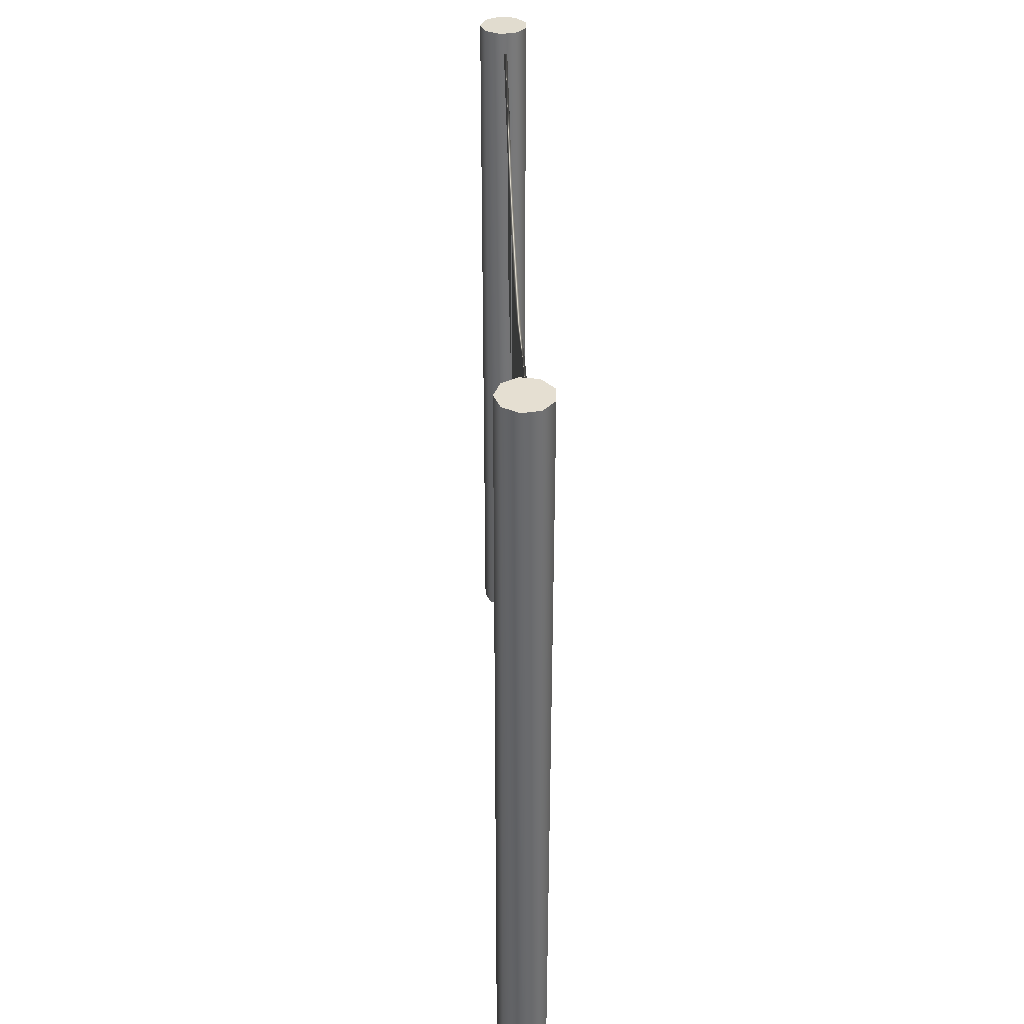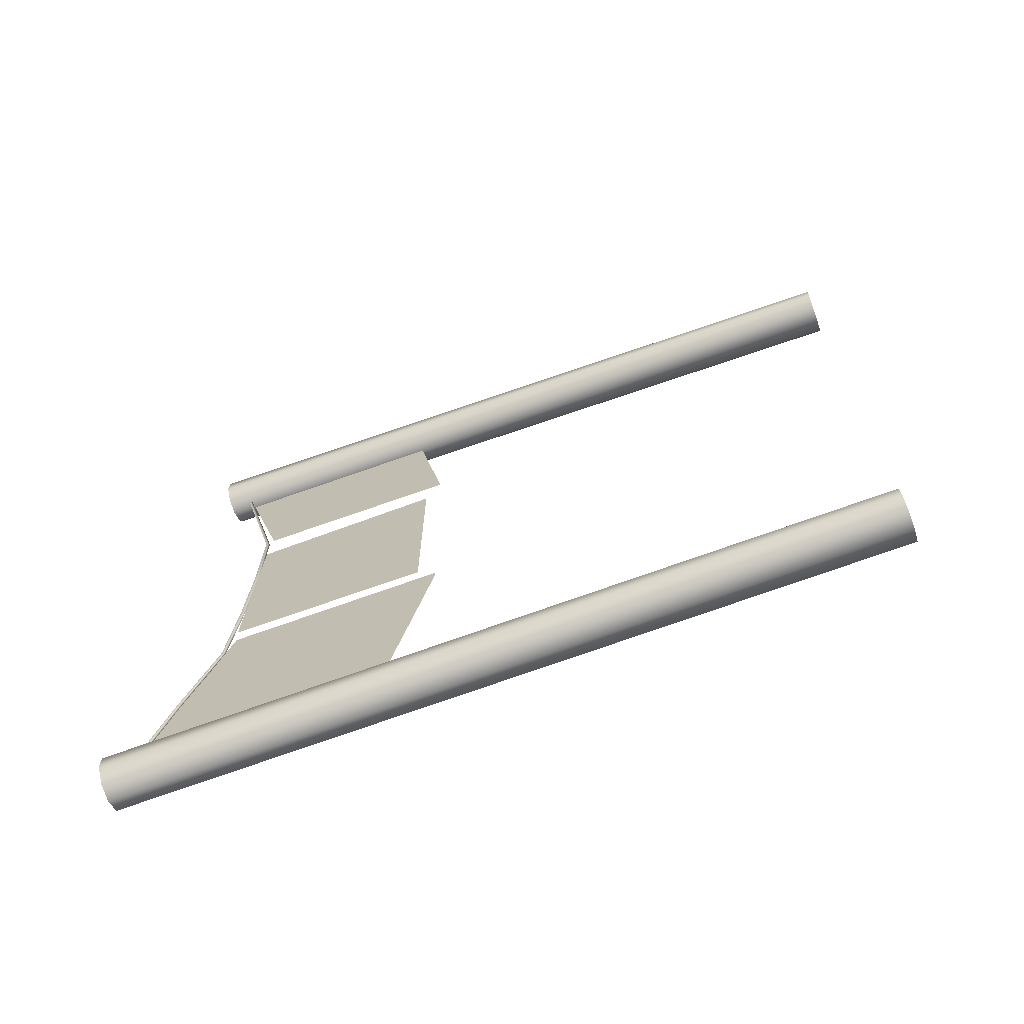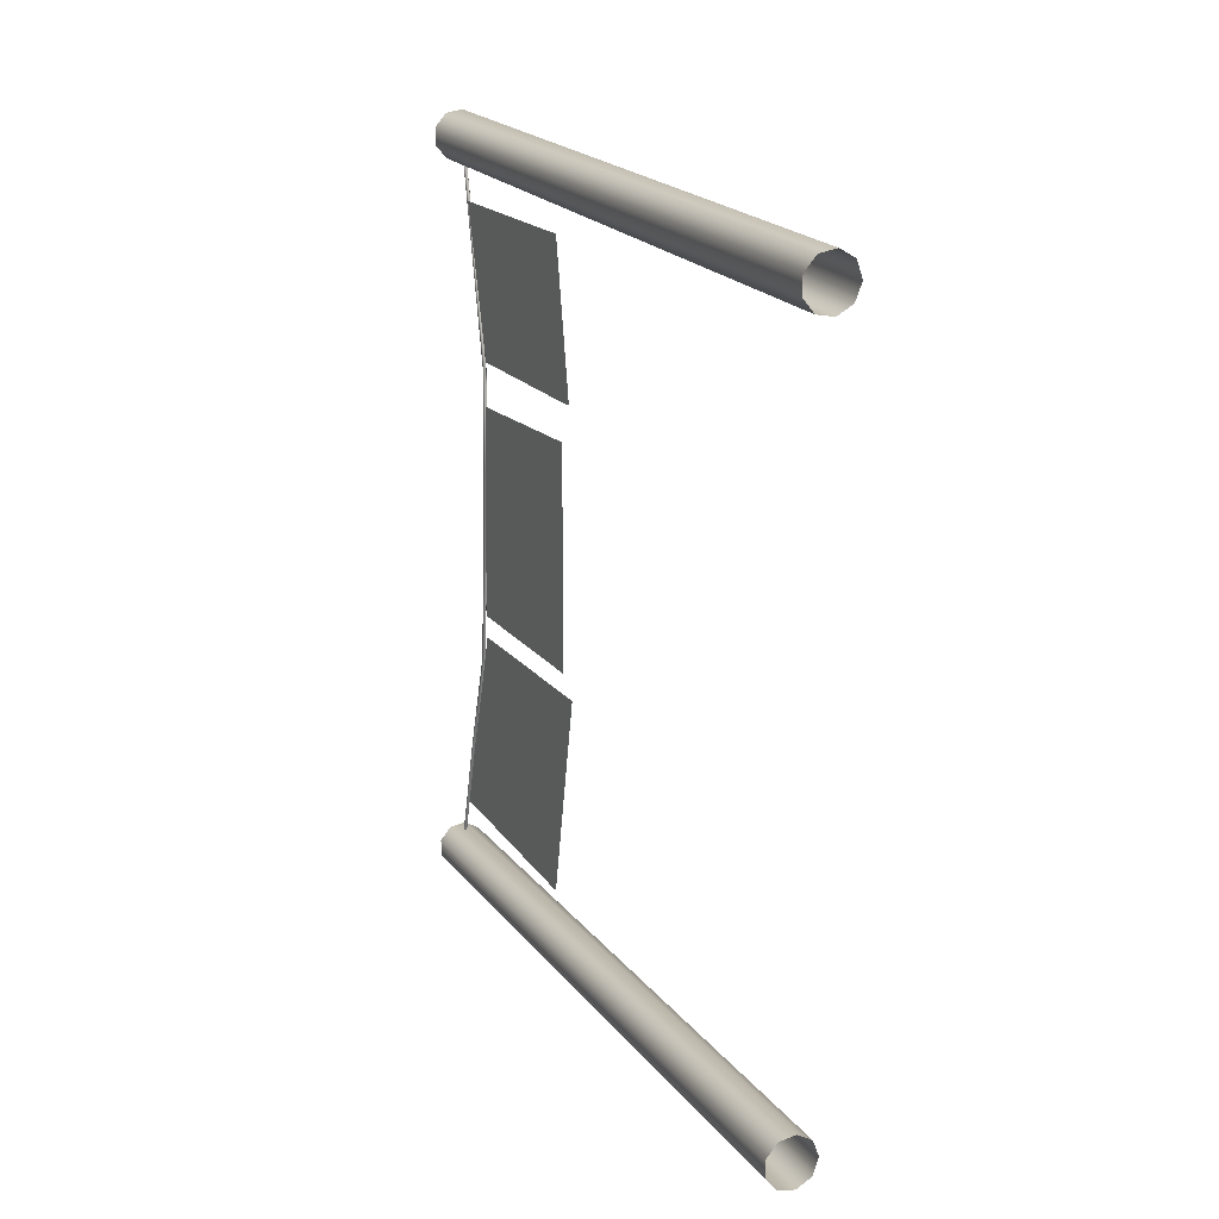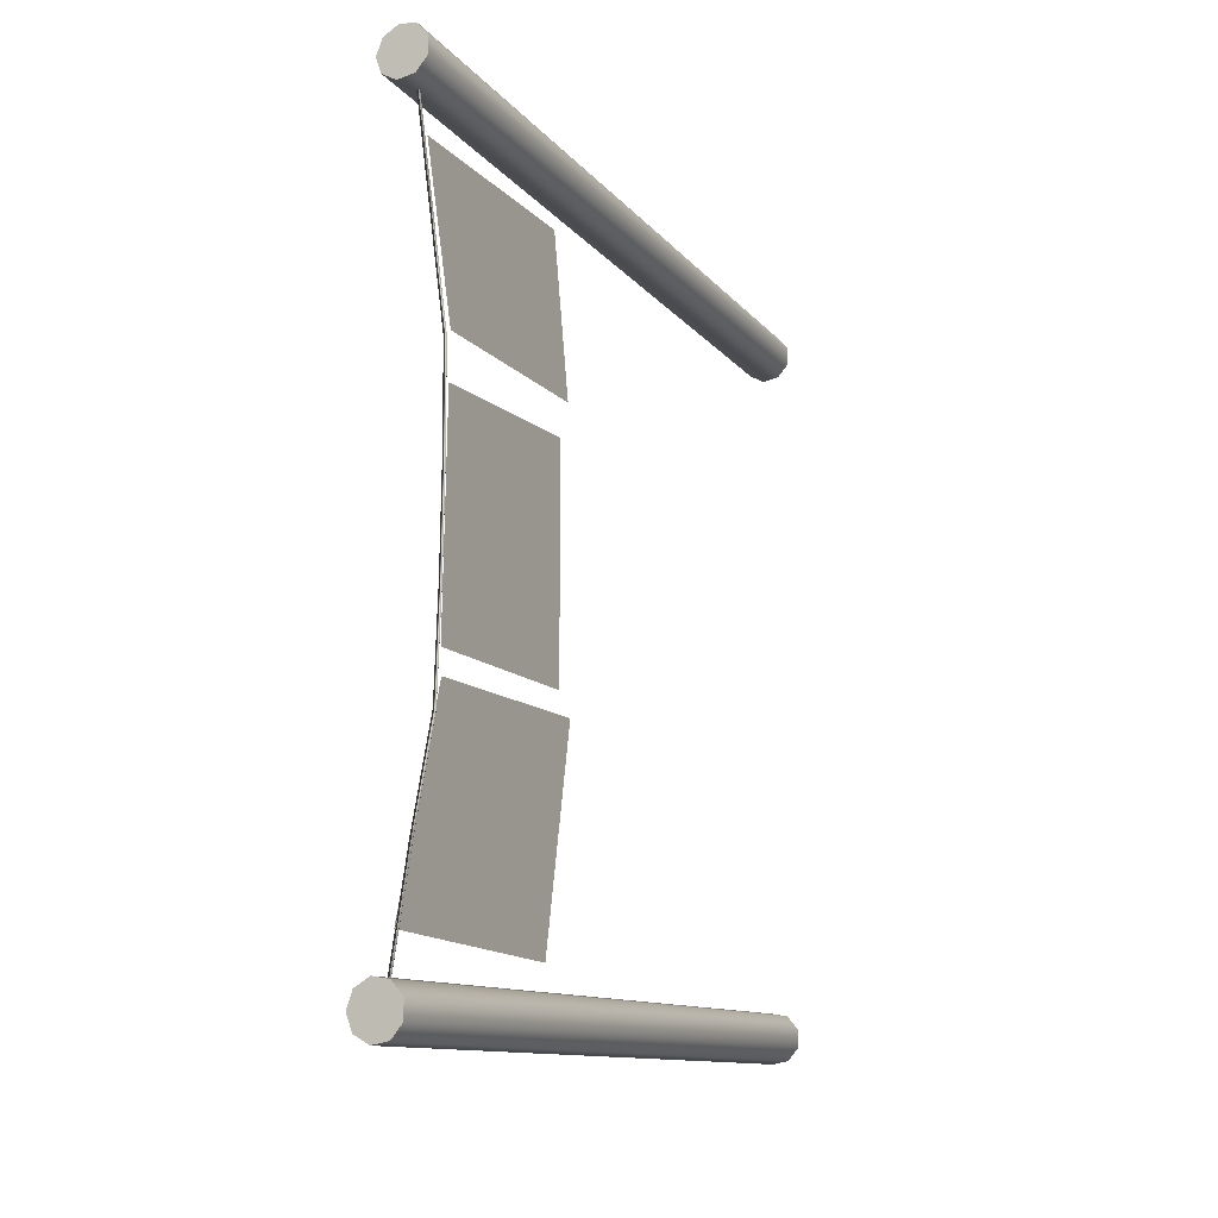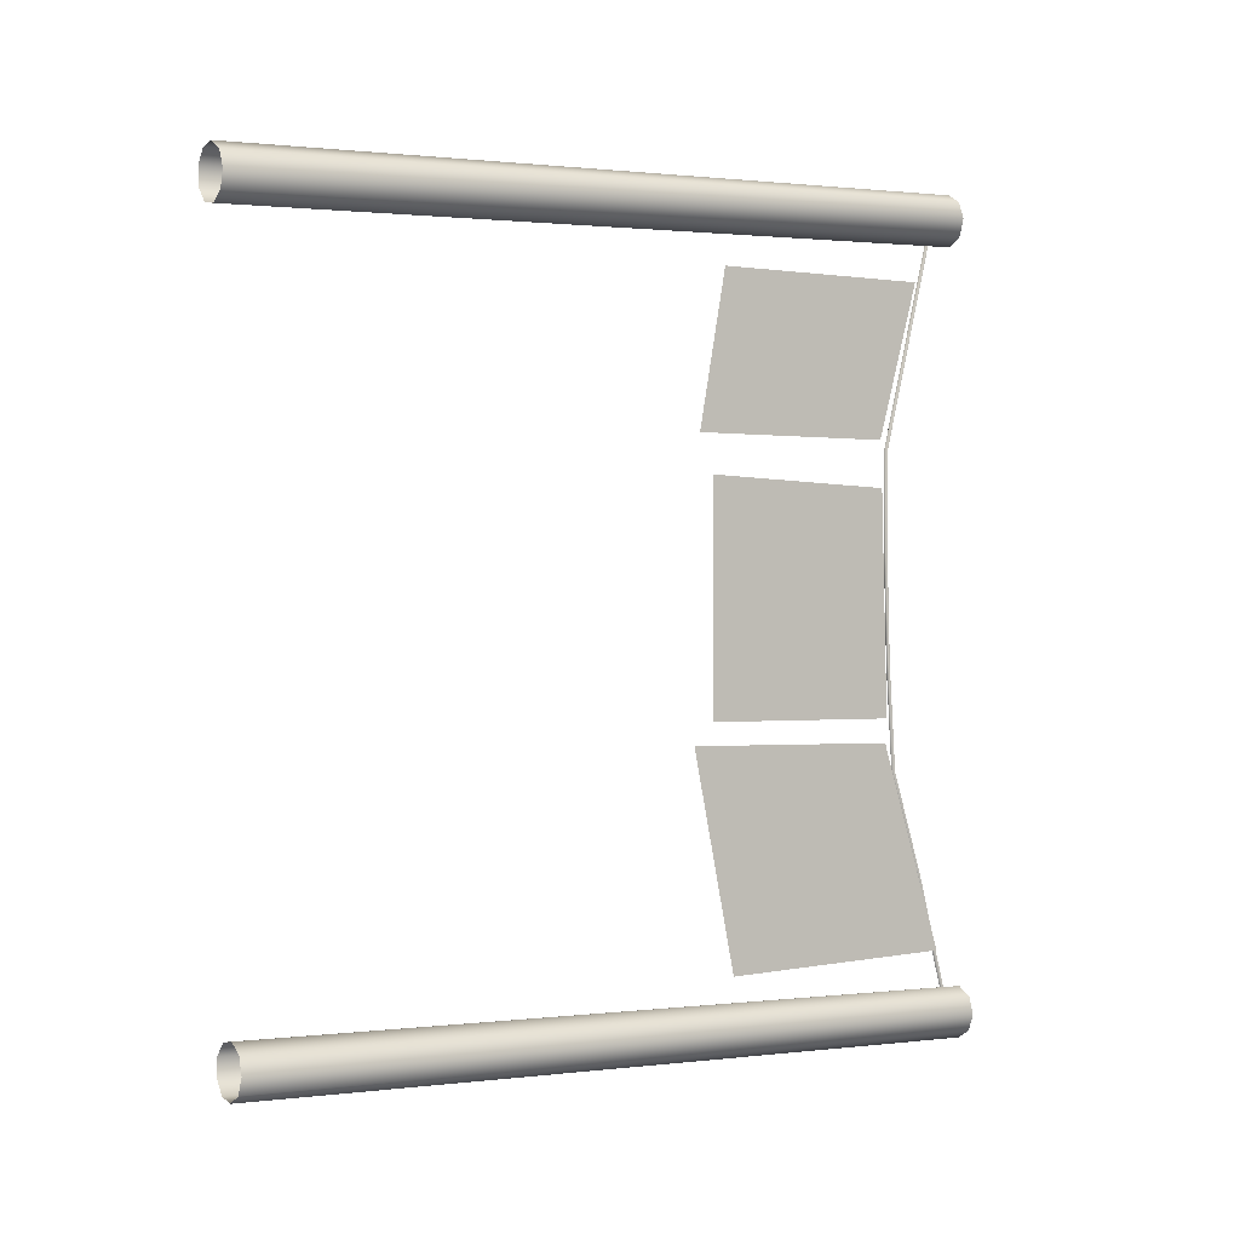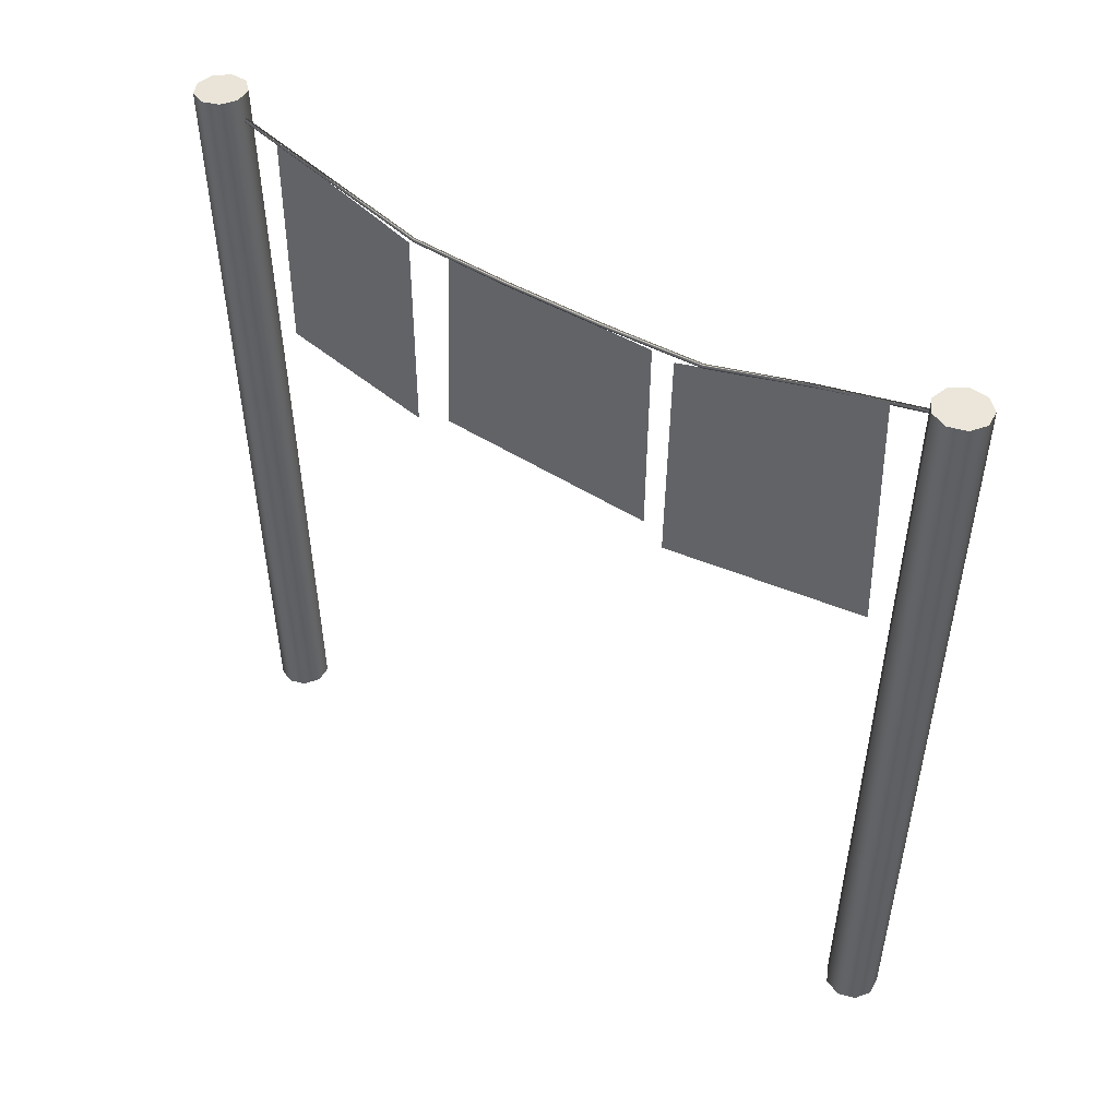
<metadata>
{"format":"obj","ext":"obj","renderer":"f3d","projection":"perspective","resolution":1024,"background":"white","views":[{"elev":35.9,"azim":178.9,"up":"+Y"},{"elev":-70.1,"azim":-70.4,"up":"+Z"},{"elev":17.8,"azim":-23.9,"up":"+Z"},{"elev":-13.4,"azim":-153.8,"up":"+Z"},{"elev":0.5,"azim":57.5,"up":"+Z"},{"elev":45.0,"azim":127.1,"up":"+Y"}]}
</metadata>
<code>
g default
v -1.463 65.52 9.58
v -1.463 45.52 10.39
v -1.365 65.52 9.58
v -1.365 45.52 10.39
v -1.365 66.13 -13.02
v -1.365 45.52 -12.82
v -1.463 66.13 -13.02
v -1.463 45.52 -12.82
v 1.04 -5.167 32.19
v -0.5108 -5.141 31.29
v -2.275 -5.15 31.6
v -3.426 -5.191 32.97
v -3.426 -5.244 34.76
v -2.275 -5.285 36.13
v -0.5108 -5.295 36.45
v 1.04 -5.268 35.55
v 1.653 -5.218 33.87
v 1.04 73.35 34.53
v -0.5108 73.38 33.64
v -2.275 73.37 33.95
v -3.426 73.32 35.32
v -3.426 73.27 37.11
v -2.275 73.23 38.48
v -0.5108 73.22 38.79
v 1.04 73.25 37.9
v 1.653 73.3 36.21
v -0.9654 73.3 36.21
v 0.5433 -3.493 -42.3
v -1.008 -3.515 -43.2
v -2.772 -3.508 -42.89
v -3.923 -3.473 -41.52
v -3.923 -3.428 -39.73
v -2.772 -3.393 -38.35
v -1.008 -3.385 -38.04
v 0.5433 -3.408 -38.94
v 1.156 -3.45 -40.62
v 0.5433 75.03 -44.29
v -1.008 75.01 -45.19
v -2.772 75.02 -44.88
v -3.923 75.05 -43.51
v -3.923 75.1 -41.71
v -2.772 75.13 -40.34
v -1.008 75.14 -40.03
v 0.5433 75.12 -40.93
v 1.156 75.08 -42.61
v -1.463 75.08 -42.61
v -1.09 70.88 34.76
v -1.305 71.25 34.77
v -0.9391 71.22 34.77
v -1.159 68.3 24.14
v -1.375 68.67 24.16
v -1.009 68.64 24.15
v -1.229 65.72 13.53
v -1.444 66.09 13.54
v -1.078 66.06 13.54
v -1.298 65.71 2.912
v -1.514 66.08 2.926
v -1.148 66.04 2.922
v -1.368 66.07 -7.704
v -1.583 66.44 -7.69
v -1.217 66.4 -7.694
v -1.438 66.8 -18.32
v -1.653 67.17 -18.31
v -1.287 67.13 -18.31
v -1.507 70.1 -28.94
v -1.714 70.45 -28.92
v -1.365 70.45 -28.92
v -1.577 73.39 -41.33
v -1.784 73.75 -41.31
v -1.435 73.74 -41.32
v -1.405 69.62 30
v -1.405 46.81 30
v -1.307 69.62 30
v -1.307 46.81 30
v -1.307 65.27 14.29
v -1.307 43.95 14.29
v -1.405 65.27 14.29
v -1.405 43.95 14.29
v -1.463 65.95 -15.43
v -1.464 43.37 -15.02
v -1.365 65.95 -15.43
v -1.365 43.37 -15.02
v -1.365 72.48 -36.3
v -1.365 47.85 -36.9
v -1.463 72.48 -36.3
v -1.463 47.85 -36.9
g pCube4_vtx_5_1
f 4 6 3
f 3 6 5
f 7 8 1
f 1 8 2
f 9 10 18
f 18 10 19
f 10 11 19
f 19 11 20
f 11 12 20
f 20 12 21
f 12 13 21
f 21 13 22
f 13 14 22
f 22 14 23
f 14 15 23
f 23 15 24
f 15 16 24
f 24 16 25
f 16 17 25
f 25 17 26
f 17 9 26
f 26 9 18
f 18 19 27
f 19 20 27
f 20 21 27
f 21 22 27
f 22 23 27
f 23 24 27
f 24 25 27
f 25 26 27
f 26 18 27
f 28 29 37
f 37 29 38
f 29 30 38
f 38 30 39
f 30 31 39
f 39 31 40
f 31 32 40
f 40 32 41
f 32 33 41
f 41 33 42
f 33 34 42
f 42 34 43
f 34 35 43
f 43 35 44
f 35 36 44
f 44 36 45
f 36 28 45
f 45 28 37
f 37 38 46
f 38 39 46
f 39 40 46
f 40 41 46
f 41 42 46
f 42 43 46
f 43 44 46
f 44 45 46
f 45 37 46
f 48 51 47
f 47 51 50
f 48 49 51
f 51 49 52
f 49 47 52
f 52 47 50
f 51 54 50
f 50 54 53
f 51 52 54
f 54 52 55
f 52 50 55
f 55 50 53
f 54 57 53
f 53 57 56
f 54 55 57
f 57 55 58
f 55 53 58
f 58 53 56
f 56 57 59
f 59 57 60
f 57 58 60
f 60 58 61
f 58 56 61
f 61 56 59
f 59 60 62
f 62 60 63
f 60 61 63
f 63 61 64
f 59 62 61
f 61 62 64
f 62 63 65
f 65 63 66
f 64 67 63
f 63 67 66
f 62 65 64
f 64 65 67
f 65 66 68
f 68 66 69
f 66 67 69
f 69 67 70
f 65 68 67
f 67 68 70
f 73 74 75
f 75 74 76
f 78 72 77
f 77 72 71
f 82 84 81
f 81 84 83
f 85 86 79
f 79 86 80

</code>
